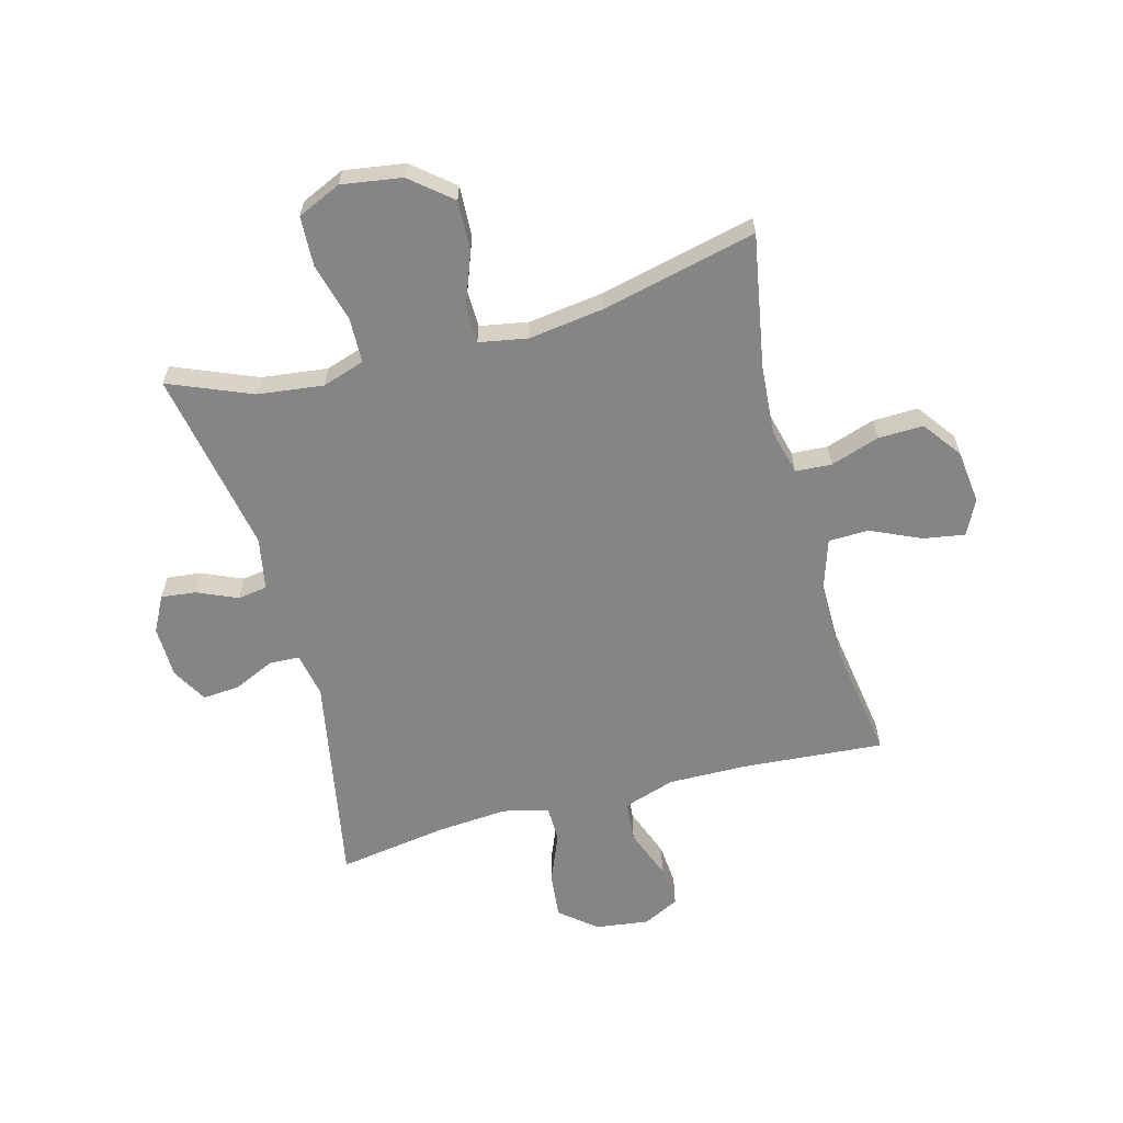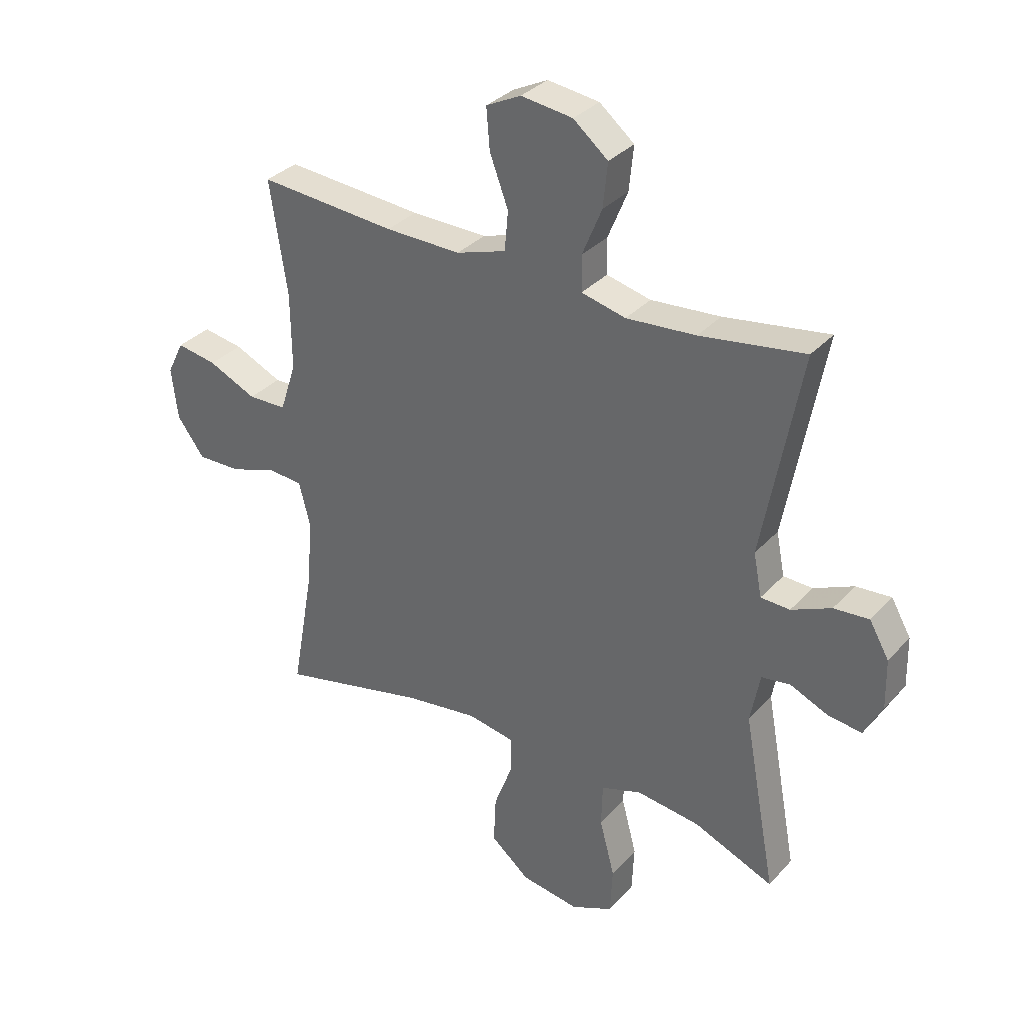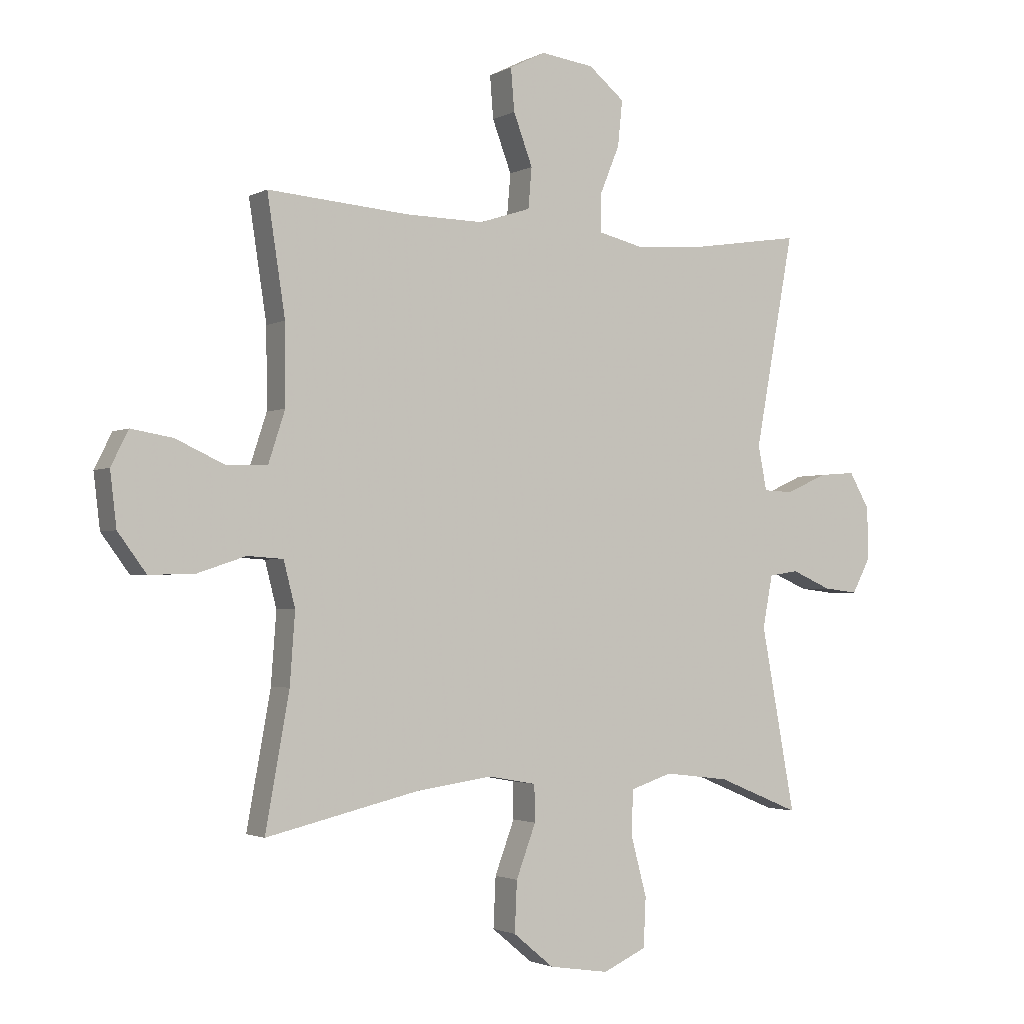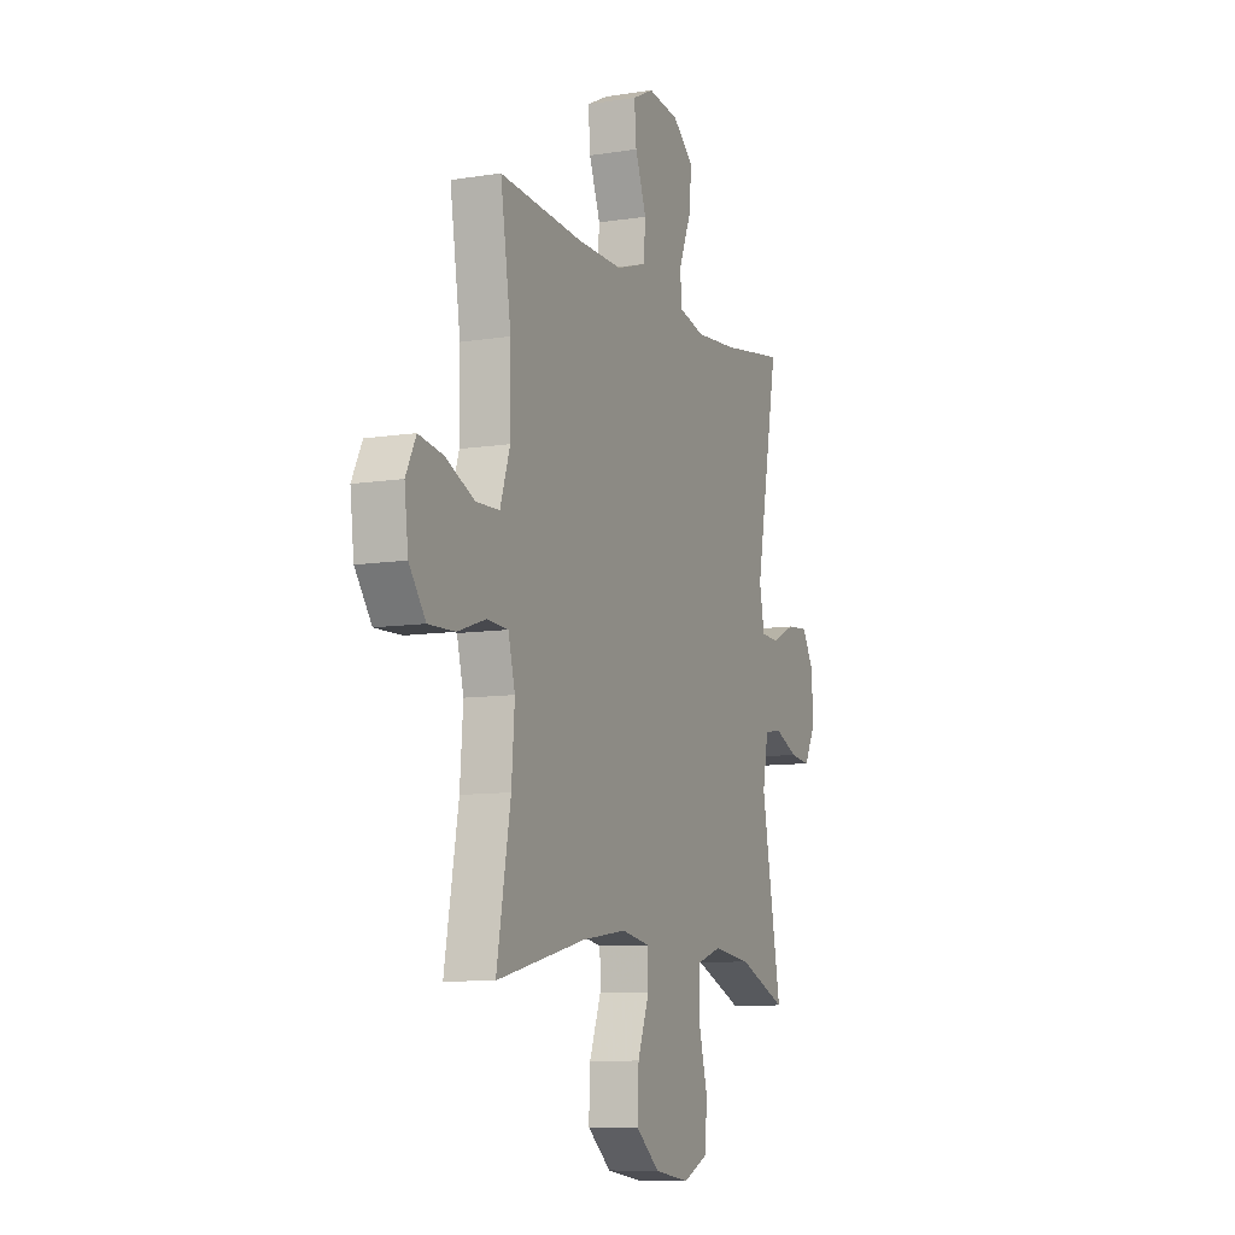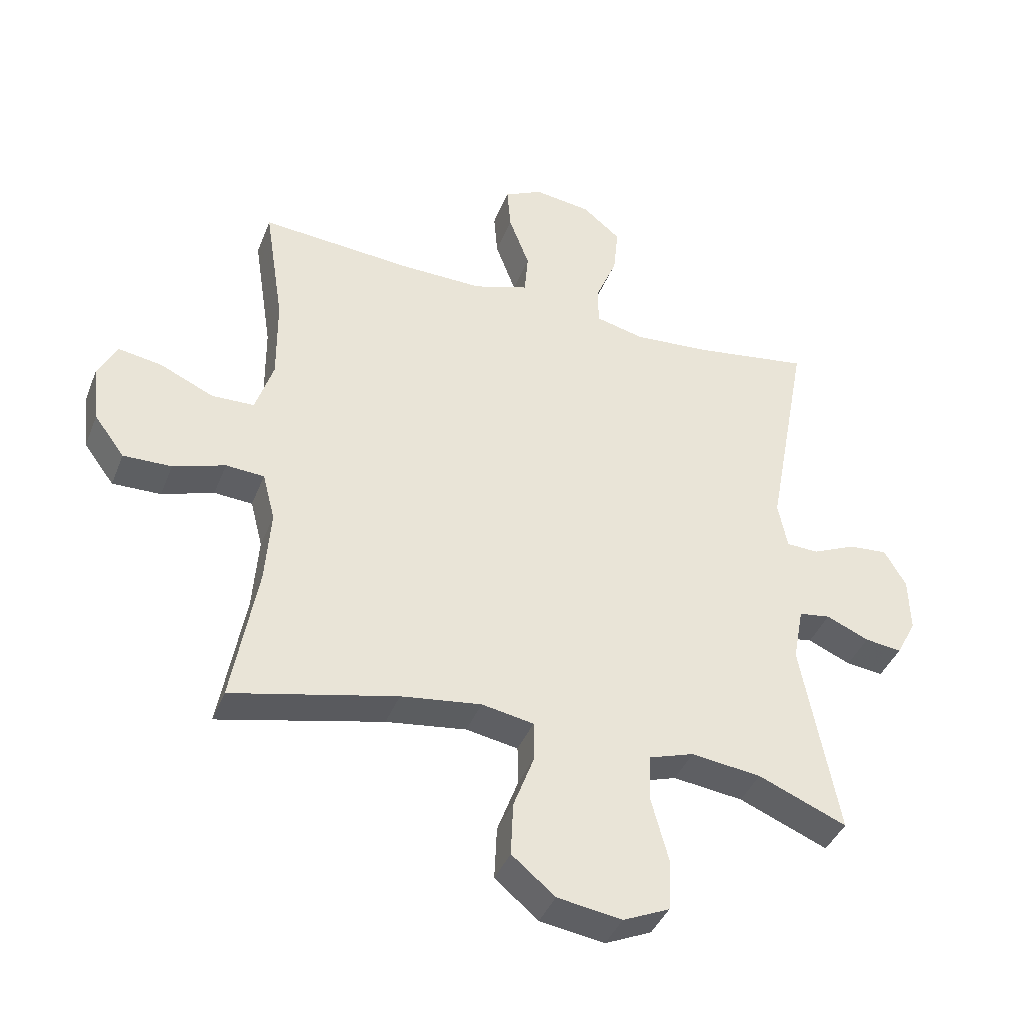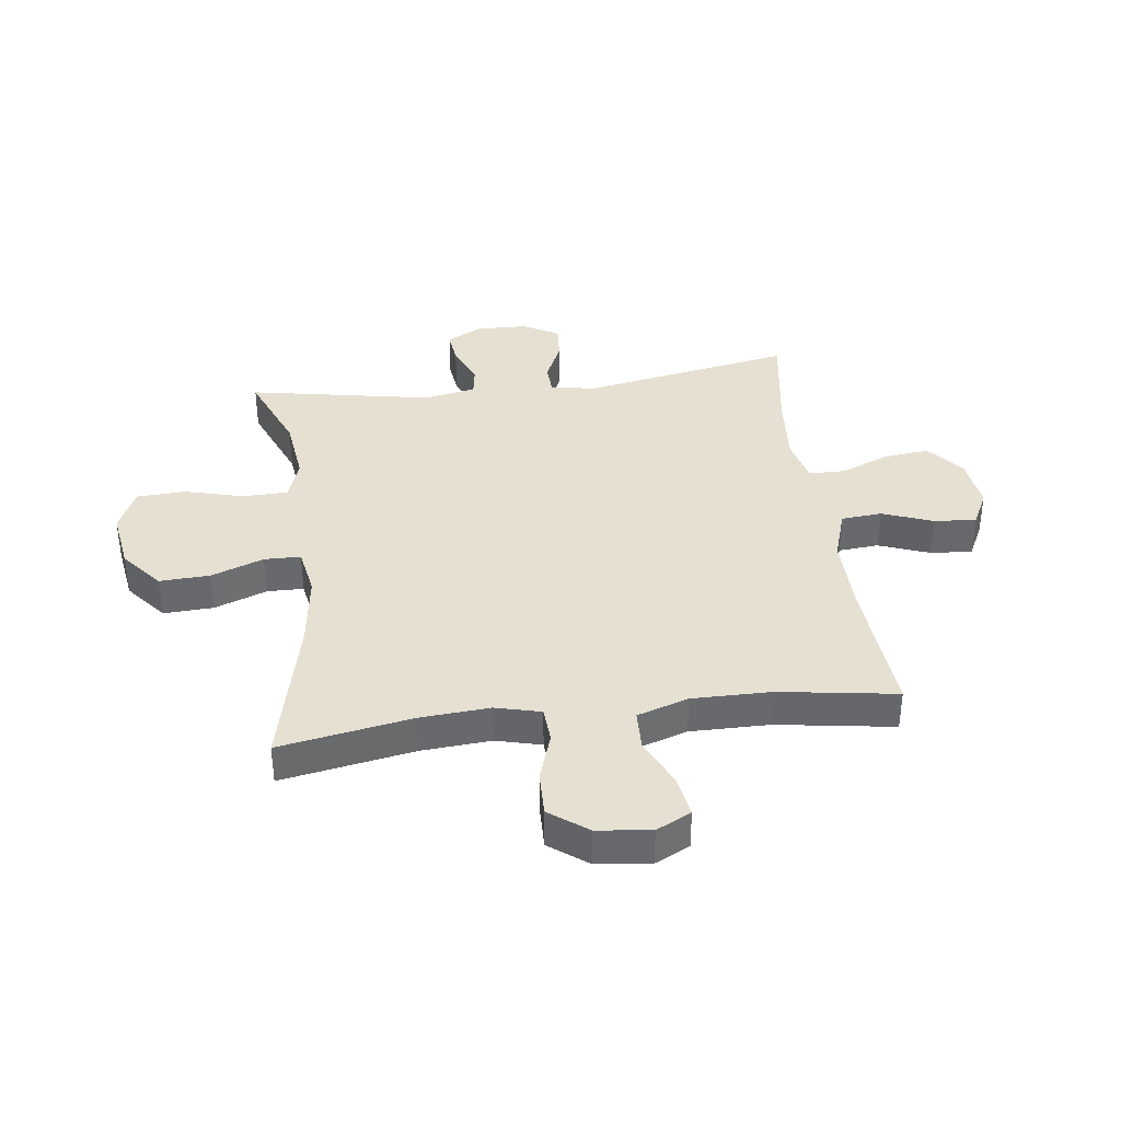
<metadata>
{"format":"obj","ext":"obj","renderer":"f3d","projection":"perspective","resolution":1024,"background":"white","views":[{"elev":-61.8,"azim":-164.9,"up":"+Y"},{"elev":33.2,"azim":35.0,"up":"+Z"},{"elev":-2.2,"azim":-30.0,"up":"+Z"},{"elev":-9.3,"azim":-67.2,"up":"+Z"},{"elev":-40.5,"azim":-20.4,"up":"+Z"},{"elev":37.7,"azim":-97.3,"up":"+Y"}]}
</metadata>
<code>
v -0.5 0.07 0.5
v -0.255 0.07 0.481
v -0.12 0.07 0.479
v -0.031 0.07 0.508
v -0.025 0.07 0.578
v -0.058 0.07 0.666
v -0.064 0.07 0.739
v -0.002 0.07 0.77
v 0.09 0.07 0.758
v 0.152 0.07 0.707
v 0.144 0.07 0.628
v 0.109 0.07 0.543
v 0.11 0.07 0.48
v 0.189 0.07 0.461
v 0.313 0.07 0.471
v 0.5 0.07 0.5
v 0.432 0.07 0.133
v 0.447 0.07 0.056
v 0.499 0.07 0.054
v 0.57 0.07 0.086
v 0.633 0.07 0.091
v 0.668 0.07 0.03
v 0.67 0.07 -0.06
v 0.638 0.07 -0.121
v 0.578 0.07 -0.114
v 0.509 0.07 -0.084
v 0.458 0.07 -0.092
v 0.441 0.07 -0.182
v 0.5 0.07 -0.5
v 0.357 0.07 -0.441
v 0.244 0.07 -0.427
v 0.171 0.07 -0.451
v 0.169 0.07 -0.529
v 0.196 0.07 -0.631
v 0.192 0.07 -0.716
v 0.117 0.07 -0.75
v 0.013 0.07 -0.734
v -0.057 0.07 -0.676
v -0.053 0.07 -0.589
v -0.019 0.07 -0.498
v -0.02 0.07 -0.435
v -0.104 0.07 -0.42
v -0.234 0.07 -0.438
v -0.5 0.07 -0.5
v -0.459 0.07 -0.271
v -0.45 0.07 -0.15
v -0.47 0.07 -0.072
v -0.532 0.07 -0.068
v -0.616 0.07 -0.096
v -0.694 0.07 -0.098
v -0.743 0.07 -0.032
v -0.754 0.07 0.061
v -0.724 0.07 0.121
v -0.652 0.07 0.109
v -0.566 0.07 0.07
v -0.497 0.07 0.072
v -0.468 0.07 0.161
v -0.469 0.07 0.298
v -0.5 0 0.5
v -0.255 0 0.481
v -0.12 0 0.479
v -0.031 0 0.508
v -0.025 0 0.578
v -0.058 0 0.666
v -0.064 0 0.739
v -0.002 0 0.77
v 0.09 0 0.758
v 0.152 0 0.707
v 0.144 0 0.628
v 0.109 0 0.543
v 0.11 0 0.48
v 0.189 0 0.461
v 0.313 0 0.471
v 0.5 0 0.5
v 0.432 0 0.133
v 0.447 0 0.056
v 0.499 0 0.054
v 0.57 0 0.086
v 0.633 0 0.091
v 0.668 0 0.03
v 0.67 0 -0.06
v 0.638 0 -0.121
v 0.578 0 -0.114
v 0.509 0 -0.084
v 0.458 0 -0.092
v 0.441 0 -0.182
v 0.5 0 -0.5
v 0.357 0 -0.441
v 0.244 0 -0.427
v 0.171 0 -0.451
v 0.169 0 -0.529
v 0.196 0 -0.631
v 0.192 0 -0.716
v 0.117 0 -0.75
v 0.013 0 -0.734
v -0.057 0 -0.676
v -0.053 0 -0.589
v -0.019 0 -0.498
v -0.02 0 -0.435
v -0.104 0 -0.42
v -0.234 0 -0.438
v -0.5 0 -0.5
v -0.459 0 -0.271
v -0.45 0 -0.15
v -0.47 0 -0.072
v -0.532 0 -0.068
v -0.616 0 -0.096
v -0.694 0 -0.098
v -0.743 0 -0.032
v -0.754 0 0.061
v -0.724 0 0.121
v -0.652 0 0.109
v -0.566 0 0.07
v -0.497 0 0.072
v -0.468 0 0.161
v -0.469 0 0.298
f 53 54 55
f 52 53 55
f 51 52 55
f 50 51 55
f 49 50 55
f 48 49 55
f 47 48 55 56
f 46 47 56 57
f 43 44 45
f 42 43 45 46
f 46 57 58
f 42 46 58
f 41 42 58
f 38 39 40
f 37 38 40
f 36 37 40
f 35 36 40
f 34 35 40
f 33 34 40
f 32 33 40 41
f 28 29 30
f 27 28 30 31
f 24 25 26
f 23 24 26
f 22 23 26
f 21 22 26
f 20 21 26
f 19 20 26
f 18 19 26 27
f 58 1 2
f 41 58 2
f 32 41 2
f 31 32 2
f 27 31 2
f 18 27 2
f 17 18 2
f 10 11 12
f 9 10 12
f 8 9 12
f 7 8 12
f 6 7 12
f 5 6 12
f 4 5 12 13
f 3 4 13 14
f 17 2 3 14
f 15 16 17
f 14 15 17
f 113 112 111
f 113 111 110
f 113 110 109
f 113 109 108
f 113 108 107
f 113 107 106
f 114 113 106 105
f 115 114 105 104
f 103 102 101
f 104 103 101 100
f 116 115 104
f 116 104 100
f 116 100 99
f 98 97 96
f 98 96 95
f 98 95 94
f 98 94 93
f 98 93 92
f 98 92 91
f 99 98 91 90
f 88 87 86
f 89 88 86 85
f 84 83 82
f 84 82 81
f 84 81 80
f 84 80 79
f 84 79 78
f 84 78 77
f 85 84 77 76
f 60 59 116
f 60 116 99
f 60 99 90
f 60 90 89
f 60 89 85
f 60 85 76
f 60 76 75
f 70 69 68
f 70 68 67
f 70 67 66
f 70 66 65
f 70 65 64
f 70 64 63
f 71 70 63 62
f 72 71 62 61
f 72 61 60 75
f 75 74 73
f 75 73 72
f 1 59 60 2
f 2 60 61 3
f 3 61 62 4
f 4 62 63 5
f 5 63 64 6
f 6 64 65 7
f 7 65 66 8
f 8 66 67 9
f 9 67 68 10
f 10 68 69 11
f 11 69 70 12
f 12 70 71 13
f 13 71 72 14
f 14 72 73 15
f 15 73 74 16
f 16 74 75 17
f 17 75 76 18
f 18 76 77 19
f 19 77 78 20
f 20 78 79 21
f 21 79 80 22
f 22 80 81 23
f 23 81 82 24
f 24 82 83 25
f 25 83 84 26
f 26 84 85 27
f 27 85 86 28
f 28 86 87 29
f 29 87 88 30
f 30 88 89 31
f 31 89 90 32
f 32 90 91 33
f 33 91 92 34
f 34 92 93 35
f 35 93 94 36
f 36 94 95 37
f 37 95 96 38
f 38 96 97 39
f 39 97 98 40
f 40 98 99 41
f 41 99 100 42
f 42 100 101 43
f 43 101 102 44
f 44 102 103 45
f 45 103 104 46
f 46 104 105 47
f 47 105 106 48
f 48 106 107 49
f 49 107 108 50
f 50 108 109 51
f 51 109 110 52
f 52 110 111 53
f 53 111 112 54
f 54 112 113 55
f 55 113 114 56
f 56 114 115 57
f 57 115 116 58
f 58 116 59 1

</code>
